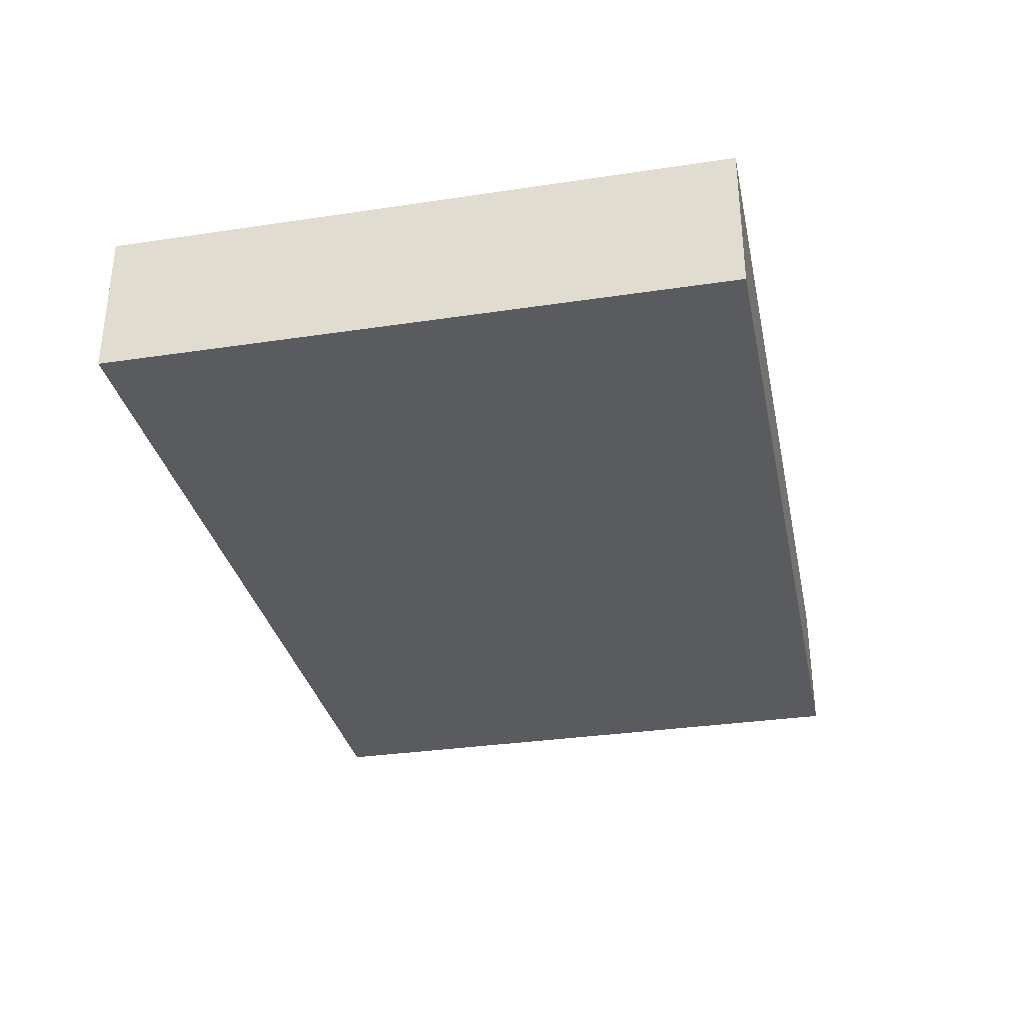
<metadata>
{"format":"obj","ext":"obj","renderer":"f3d","projection":"perspective","resolution":1024,"background":"white","views":[{"elev":-32.4,"azim":-78.2,"up":"+Y"}]}
</metadata>
<code>
v -0.8182 -0.1323 -0.5595
v 0.8182 -0.1323 -0.5595
v -0.8182 -0.1323 0.5595
v 0.8182 -0.1323 0.5595
v -0.8182 0.1323 -0.5595
v 0.8182 0.1323 -0.5595
v -0.8182 0.1323 0.5595
v 0.8182 0.1323 0.5595
v 0 0.1323 0
v 0.8182 0.1323 0
v 0 0.1323 -0.5595
v -0.8182 0.1323 0
v 0 0.1323 0.5595
v -0.8182 -0.1323 0
v -0.8182 0 0
v -0.8182 0 -0.5595
v -0.8182 0 0.5595
v 0 -0.1323 -0.5595
v 0 -0.1323 0
v 0.8182 -0.1323 0
v 0 -0.1323 0.5595
v 0.8182 0 -0.5595
v 0.8182 0 0
v 0.8182 0 0.5595
v 0 0 0.5595
v 0 0 -0.5595
v -0.4091 0.1323 -0.2797
v 0 0.1323 -0.2797
v -0.4091 0.1323 -0.5595
v 0.4091 0.1323 0.2797
v 0.8182 0.1323 0.2797
v 0.4091 0.1323 0
v 0.8182 0.1323 -0.2797
v 0.4091 0.1323 -0.5595
v 0.4091 0.1323 -0.2797
v -0.8182 0.1323 -0.2797
v -0.4091 0.1323 0
v -0.8182 0.1323 0.2797
v -0.4091 0.1323 0.5595
v -0.4091 0.1323 0.2797
v 0.4091 0.1323 0.5595
v 0 0.1323 0.2797
v -0.8182 -0.1323 -0.2797
v -0.8182 -0.06617 -0.2797
v -0.8182 -0.06617 -0.5595
v -0.8182 -0.1323 0.2797
v -0.8182 -0.06617 0.2797
v -0.8182 -0.06617 0
v -0.8182 0.06617 -0.2797
v -0.8182 0.06617 -0.5595
v -0.8182 0 -0.2797
v -0.8182 -0.06617 0.5595
v -0.8182 0 0.2797
v -0.8182 0.06617 0.5595
v -0.8182 0.06617 0.2797
v -0.8182 0.06617 0
v -0.4091 -0.1323 -0.5595
v -0.4091 -0.1323 -0.2797
v 0.4091 -0.1323 -0.5595
v 0.4091 -0.1323 -0.2797
v 0 -0.1323 -0.2797
v -0.4091 -0.1323 0.2797
v -0.4091 -0.1323 0
v 0.8182 -0.1323 -0.2797
v 0.4091 -0.1323 0
v 0.8182 -0.1323 0.2797
v 0.4091 -0.1323 0.5595
v 0.4091 -0.1323 0.2797
v -0.4091 -0.1323 0.5595
v 0 -0.1323 0.2797
v 0.8182 -0.06617 -0.5595
v 0.8182 0 -0.2797
v 0.8182 -0.06617 -0.2797
v 0.8182 0.06617 -0.5595
v 0.8182 0.06617 -0.2797
v 0.8182 0.06617 0.2797
v 0.8182 0.06617 0
v 0.8182 -0.06617 0
v 0.8182 0.06617 0.5595
v 0.8182 0 0.2797
v 0.8182 -0.06617 0.5595
v 0.8182 -0.06617 0.2797
v 0 -0.06617 0.5595
v -0.4091 -0.06617 0.5595
v 0.4091 -0.06617 0.5595
v 0.4091 0.06617 0.5595
v 0.4091 0 0.5595
v -0.4091 0 0.5595
v 0 0.06617 0.5595
v -0.4091 0.06617 0.5595
v -0.4091 -0.06617 -0.5595
v -0.4091 0.06617 -0.5595
v -0.4091 0 -0.5595
v 0.4091 -0.06617 -0.5595
v 0 -0.06617 -0.5595
v 0.4091 0 -0.5595
v 0 0.06617 -0.5595
v 0.4091 0.06617 -0.5595
v -0.6136 0.1323 -0.4196
v -0.4091 0.1323 -0.4196
v -0.6136 0.1323 -0.5595
v -0.2045 0.1323 -0.1399
v 0 0.1323 -0.1399
v -0.2045 0.1323 -0.2797
v 0 0.1323 -0.4196
v -0.2045 0.1323 -0.5595
v -0.2045 0.1323 -0.4196
v 0.2045 0.1323 0.1399
v 0.4091 0.1323 0.1399
v 0.2045 0.1323 0
v 0.6136 0.1323 0.4196
v 0.8182 0.1323 0.4196
v 0.6136 0.1323 0.2797
v 0.8182 0.1323 0.1399
v 0.6136 0.1323 0
v 0.6136 0.1323 0.1399
v 0.8182 0.1323 -0.1399
v 0.6136 0.1323 -0.2797
v 0.6136 0.1323 -0.1399
v 0.8182 0.1323 -0.4196
v 0.6136 0.1323 -0.5595
v 0.6136 0.1323 -0.4196
v 0.2045 0.1323 -0.5595
v 0.2045 0.1323 -0.4196
v 0.4091 0.1323 -0.4196
v 0.2045 0.1323 -0.1399
v 0.4091 0.1323 -0.1399
v 0.2045 0.1323 -0.2797
v -0.8182 0.1323 -0.4196
v -0.6136 0.1323 -0.2797
v -0.8182 0.1323 -0.1399
v -0.6136 0.1323 0
v -0.6136 0.1323 -0.1399
v -0.2045 0.1323 0
v -0.4091 0.1323 -0.1399
v -0.8182 0.1323 0.1399
v -0.6136 0.1323 0.2797
v -0.6136 0.1323 0.1399
v -0.8182 0.1323 0.4196
v -0.6136 0.1323 0.5595
v -0.6136 0.1323 0.4196
v -0.2045 0.1323 0.5595
v -0.2045 0.1323 0.4196
v -0.4091 0.1323 0.4196
v 0.2045 0.1323 0.5595
v 0.2045 0.1323 0.4196
v 0 0.1323 0.4196
v 0.6136 0.1323 0.5595
v 0.4091 0.1323 0.4196
v 0 0.1323 0.1399
v 0.2045 0.1323 0.2797
v -0.4091 0.1323 0.1399
v -0.2045 0.1323 0.2797
v -0.2045 0.1323 0.1399
v -0.8182 -0.1323 -0.4196
v -0.8182 -0.09925 -0.4196
v -0.8182 -0.09925 -0.5595
v -0.8182 -0.1323 -0.1399
v -0.8182 -0.09925 -0.1399
v -0.8182 -0.09925 -0.2797
v -0.8182 -0.03308 -0.4196
v -0.8182 -0.03308 -0.5595
v -0.8182 -0.06617 -0.4196
v -0.8182 -0.1323 0.1399
v -0.8182 -0.09925 0.1399
v -0.8182 -0.09925 0
v -0.8182 -0.1323 0.4196
v -0.8182 -0.09925 0.4196
v -0.8182 -0.09925 0.2797
v -0.8182 -0.03308 0.1399
v -0.8182 -0.03308 0
v -0.8182 -0.06617 0.1399
v -0.8182 0.03308 -0.1399
v -0.8182 0.03308 -0.2797
v -0.8182 0 -0.1399
v -0.8182 0.09925 -0.4196
v -0.8182 0.09925 -0.5595
v -0.8182 0.06617 -0.4196
v -0.8182 0.03308 -0.5595
v -0.8182 0 -0.4196
v -0.8182 0.03308 -0.4196
v -0.8182 -0.06617 -0.1399
v -0.8182 -0.03308 -0.1399
v -0.8182 -0.03308 -0.2797
v -0.8182 -0.09925 0.5595
v -0.8182 -0.06617 0.4196
v -0.8182 -0.03308 0.5595
v -0.8182 0 0.4196
v -0.8182 -0.03308 0.4196
v -0.8182 0 0.1399
v -0.8182 -0.03308 0.2797
v -0.8182 0.03308 0.5595
v -0.8182 0.06617 0.4196
v -0.8182 0.03308 0.4196
v -0.8182 0.09925 0.5595
v -0.8182 0.09925 0.4196
v -0.8182 0.09925 0.1399
v -0.8182 0.09925 0.2797
v -0.8182 0.09925 -0.1399
v -0.8182 0.09925 0
v -0.8182 0.09925 -0.2797
v -0.8182 0.03308 0
v -0.8182 0.06617 -0.1399
v -0.8182 0.03308 0.2797
v -0.8182 0.06617 0.1399
v -0.8182 0.03308 0.1399
v -0.6136 -0.1323 -0.5595
v -0.6136 -0.1323 -0.4196
v -0.2045 -0.1323 -0.5595
v -0.2045 -0.1323 -0.4196
v -0.4091 -0.1323 -0.4196
v -0.6136 -0.1323 -0.1399
v -0.6136 -0.1323 -0.2797
v 0.2045 -0.1323 -0.5595
v 0.2045 -0.1323 -0.4196
v 0 -0.1323 -0.4196
v 0.6136 -0.1323 -0.5595
v 0.6136 -0.1323 -0.4196
v 0.4091 -0.1323 -0.4196
v 0.2045 -0.1323 -0.1399
v 0 -0.1323 -0.1399
v 0.2045 -0.1323 -0.2797
v -0.2045 -0.1323 0.1399
v -0.4091 -0.1323 0.1399
v -0.2045 -0.1323 0
v -0.6136 -0.1323 0.4196
v -0.6136 -0.1323 0.2797
v -0.6136 -0.1323 0
v -0.6136 -0.1323 0.1399
v -0.2045 -0.1323 -0.2797
v -0.2045 -0.1323 -0.1399
v -0.4091 -0.1323 -0.1399
v 0.8182 -0.1323 -0.4196
v 0.6136 -0.1323 -0.2797
v 0.8182 -0.1323 -0.1399
v 0.6136 -0.1323 0
v 0.6136 -0.1323 -0.1399
v 0.2045 -0.1323 0
v 0.4091 -0.1323 -0.1399
v 0.8182 -0.1323 0.1399
v 0.6136 -0.1323 0.2797
v 0.6136 -0.1323 0.1399
v 0.8182 -0.1323 0.4196
v 0.6136 -0.1323 0.5595
v 0.6136 -0.1323 0.4196
v 0.2045 -0.1323 0.5595
v 0.2045 -0.1323 0.4196
v 0.4091 -0.1323 0.4196
v -0.2045 -0.1323 0.5595
v -0.2045 -0.1323 0.4196
v 0 -0.1323 0.4196
v -0.6136 -0.1323 0.5595
v -0.4091 -0.1323 0.4196
v 0 -0.1323 0.1399
v -0.2045 -0.1323 0.2797
v 0.4091 -0.1323 0.1399
v 0.2045 -0.1323 0.2797
v 0.2045 -0.1323 0.1399
v 0.8182 -0.09925 -0.5595
v 0.8182 -0.06617 -0.4196
v 0.8182 -0.09925 -0.4196
v 0.8182 -0.03308 -0.5595
v 0.8182 0 -0.4196
v 0.8182 -0.03308 -0.4196
v 0.8182 0 -0.1399
v 0.8182 -0.03308 -0.1399
v 0.8182 -0.03308 -0.2797
v 0.8182 0.03308 -0.5595
v 0.8182 0.06617 -0.4196
v 0.8182 0.03308 -0.4196
v 0.8182 0.09925 -0.5595
v 0.8182 0.09925 -0.4196
v 0.8182 0.09925 -0.1399
v 0.8182 0.09925 -0.2797
v 0.8182 0.09925 0.1399
v 0.8182 0.09925 0
v 0.8182 0.09925 0.4196
v 0.8182 0.09925 0.2797
v 0.8182 0.03308 0.1399
v 0.8182 0.03308 0
v 0.8182 0.06617 0.1399
v 0.8182 0.03308 -0.2797
v 0.8182 0.06617 -0.1399
v 0.8182 0.03308 -0.1399
v 0.8182 -0.09925 -0.2797
v 0.8182 -0.03308 0
v 0.8182 -0.06617 -0.1399
v 0.8182 -0.09925 0
v 0.8182 -0.09925 -0.1399
v 0.8182 0.03308 0.2797
v 0.8182 0 0.1399
v 0.8182 0.09925 0.5595
v 0.8182 0.06617 0.4196
v 0.8182 0.03308 0.5595
v 0.8182 0 0.4196
v 0.8182 0.03308 0.4196
v 0.8182 -0.03308 0.5595
v 0.8182 -0.06617 0.4196
v 0.8182 -0.03308 0.4196
v 0.8182 -0.09925 0.5595
v 0.8182 -0.09925 0.4196
v 0.8182 -0.09925 0.1399
v 0.8182 -0.09925 0.2797
v 0.8182 -0.03308 0.1399
v 0.8182 -0.03308 0.2797
v 0.8182 -0.06617 0.1399
v -0.4091 -0.09925 0.5595
v -0.6136 -0.09925 0.5595
v 0 -0.09925 0.5595
v -0.2045 -0.09925 0.5595
v 0 -0.03308 0.5595
v -0.2045 -0.03308 0.5595
v -0.2045 -0.06617 0.5595
v 0.4091 -0.09925 0.5595
v 0.2045 -0.09925 0.5595
v 0.6136 -0.09925 0.5595
v 0.6136 -0.03308 0.5595
v 0.6136 -0.06617 0.5595
v 0.6136 0.03308 0.5595
v 0.6136 0 0.5595
v 0.6136 0.09925 0.5595
v 0.6136 0.06617 0.5595
v 0.2045 0.03308 0.5595
v 0.2045 0 0.5595
v 0.4091 0.03308 0.5595
v 0.2045 -0.06617 0.5595
v 0.4091 -0.03308 0.5595
v 0.2045 -0.03308 0.5595
v -0.6136 -0.06617 0.5595
v -0.2045 0 0.5595
v -0.4091 -0.03308 0.5595
v -0.6136 0 0.5595
v -0.6136 -0.03308 0.5595
v 0.2045 0.06617 0.5595
v 0 0.03308 0.5595
v 0.4091 0.09925 0.5595
v 0 0.09925 0.5595
v 0.2045 0.09925 0.5595
v -0.4091 0.09925 0.5595
v -0.2045 0.09925 0.5595
v -0.6136 0.09925 0.5595
v -0.6136 0.03308 0.5595
v -0.6136 0.06617 0.5595
v -0.2045 0.03308 0.5595
v -0.2045 0.06617 0.5595
v -0.4091 0.03308 0.5595
v -0.6136 -0.09925 -0.5595
v -0.6136 -0.03308 -0.5595
v -0.6136 -0.06617 -0.5595
v -0.2045 -0.09925 -0.5595
v -0.4091 -0.09925 -0.5595
v -0.6136 0.03308 -0.5595
v -0.6136 0 -0.5595
v -0.6136 0.09925 -0.5595
v -0.6136 0.06617 -0.5595
v -0.2045 0.03308 -0.5595
v -0.2045 0 -0.5595
v -0.4091 0.03308 -0.5595
v 0.2045 -0.03308 -0.5595
v 0.2045 -0.06617 -0.5595
v 0 -0.03308 -0.5595
v 0.6136 -0.09925 -0.5595
v 0.4091 -0.09925 -0.5595
v 0 -0.09925 -0.5595
v 0.2045 -0.09925 -0.5595
v -0.4091 -0.03308 -0.5595
v -0.2045 -0.03308 -0.5595
v -0.2045 -0.06617 -0.5595
v 0.6136 -0.06617 -0.5595
v 0.2045 0 -0.5595
v 0.4091 -0.03308 -0.5595
v 0.6136 0 -0.5595
v 0.6136 -0.03308 -0.5595
v -0.2045 0.06617 -0.5595
v 0 0.03308 -0.5595
v -0.4091 0.09925 -0.5595
v 0 0.09925 -0.5595
v -0.2045 0.09925 -0.5595
v 0.4091 0.09925 -0.5595
v 0.2045 0.09925 -0.5595
v 0.6136 0.09925 -0.5595
v 0.6136 0.03308 -0.5595
v 0.6136 0.06617 -0.5595
v 0.2045 0.03308 -0.5595
v 0.2045 0.06617 -0.5595
v 0.4091 0.03308 -0.5595
f 5 99 101
f 99 27 100
f 100 29 101
f 99 100 101
f 27 102 104
f 102 9 103
f 103 28 104
f 102 103 104
f 28 105 107
f 105 11 106
f 106 29 107
f 105 106 107
f 27 104 100
f 104 28 107
f 107 29 100
f 104 107 100
f 9 108 110
f 108 30 109
f 109 32 110
f 108 109 110
f 30 111 113
f 111 8 112
f 112 31 113
f 111 112 113
f 31 114 116
f 114 10 115
f 115 32 116
f 114 115 116
f 30 113 109
f 113 31 116
f 116 32 109
f 113 116 109
f 10 117 119
f 117 33 118
f 118 35 119
f 117 118 119
f 33 120 122
f 120 6 121
f 121 34 122
f 120 121 122
f 34 123 125
f 123 11 124
f 124 35 125
f 123 124 125
f 33 122 118
f 122 34 125
f 125 35 118
f 122 125 118
f 9 110 103
f 110 32 126
f 126 28 103
f 110 126 103
f 32 115 127
f 115 10 119
f 119 35 127
f 115 119 127
f 35 124 128
f 124 11 105
f 105 28 128
f 124 105 128
f 32 127 126
f 127 35 128
f 128 28 126
f 127 128 126
f 5 129 99
f 129 36 130
f 130 27 99
f 129 130 99
f 36 131 133
f 131 12 132
f 132 37 133
f 131 132 133
f 37 134 135
f 134 9 102
f 102 27 135
f 134 102 135
f 36 133 130
f 133 37 135
f 135 27 130
f 133 135 130
f 12 136 138
f 136 38 137
f 137 40 138
f 136 137 138
f 38 139 141
f 139 7 140
f 140 39 141
f 139 140 141
f 39 142 144
f 142 13 143
f 143 40 144
f 142 143 144
f 38 141 137
f 141 39 144
f 144 40 137
f 141 144 137
f 13 145 147
f 145 41 146
f 146 42 147
f 145 146 147
f 41 148 149
f 148 8 111
f 111 30 149
f 148 111 149
f 30 108 151
f 108 9 150
f 150 42 151
f 108 150 151
f 41 149 146
f 149 30 151
f 151 42 146
f 149 151 146
f 12 138 132
f 138 40 152
f 152 37 132
f 138 152 132
f 40 143 153
f 143 13 147
f 147 42 153
f 143 147 153
f 42 150 154
f 150 9 134
f 134 37 154
f 150 134 154
f 40 153 152
f 153 42 154
f 154 37 152
f 153 154 152
f 1 155 157
f 155 43 156
f 156 45 157
f 155 156 157
f 43 158 160
f 158 14 159
f 159 44 160
f 158 159 160
f 44 161 163
f 161 16 162
f 162 45 163
f 161 162 163
f 43 160 156
f 160 44 163
f 163 45 156
f 160 163 156
f 14 164 166
f 164 46 165
f 165 48 166
f 164 165 166
f 46 167 169
f 167 3 168
f 168 47 169
f 167 168 169
f 47 170 172
f 170 15 171
f 171 48 172
f 170 171 172
f 46 169 165
f 169 47 172
f 172 48 165
f 169 172 165
f 15 173 175
f 173 49 174
f 174 51 175
f 173 174 175
f 49 176 178
f 176 5 177
f 177 50 178
f 176 177 178
f 50 179 181
f 179 16 180
f 180 51 181
f 179 180 181
f 49 178 174
f 178 50 181
f 181 51 174
f 178 181 174
f 14 166 159
f 166 48 182
f 182 44 159
f 166 182 159
f 48 171 183
f 171 15 175
f 175 51 183
f 171 175 183
f 51 180 184
f 180 16 161
f 161 44 184
f 180 161 184
f 48 183 182
f 183 51 184
f 184 44 182
f 183 184 182
f 3 185 168
f 185 52 186
f 186 47 168
f 185 186 168
f 52 187 189
f 187 17 188
f 188 53 189
f 187 188 189
f 53 190 191
f 190 15 170
f 170 47 191
f 190 170 191
f 52 189 186
f 189 53 191
f 191 47 186
f 189 191 186
f 17 192 194
f 192 54 193
f 193 55 194
f 192 193 194
f 54 195 196
f 195 7 139
f 139 38 196
f 195 139 196
f 38 136 198
f 136 12 197
f 197 55 198
f 136 197 198
f 54 196 193
f 196 38 198
f 198 55 193
f 196 198 193
f 12 131 200
f 131 36 199
f 199 56 200
f 131 199 200
f 36 129 201
f 129 5 176
f 176 49 201
f 129 176 201
f 49 173 203
f 173 15 202
f 202 56 203
f 173 202 203
f 36 201 199
f 201 49 203
f 203 56 199
f 201 203 199
f 17 194 188
f 194 55 204
f 204 53 188
f 194 204 188
f 55 197 205
f 197 12 200
f 200 56 205
f 197 200 205
f 56 202 206
f 202 15 190
f 190 53 206
f 202 190 206
f 55 205 204
f 205 56 206
f 206 53 204
f 205 206 204
f 1 207 155
f 207 57 208
f 208 43 155
f 207 208 155
f 57 209 211
f 209 18 210
f 210 58 211
f 209 210 211
f 58 212 213
f 212 14 158
f 158 43 213
f 212 158 213
f 57 211 208
f 211 58 213
f 213 43 208
f 211 213 208
f 18 214 216
f 214 59 215
f 215 61 216
f 214 215 216
f 59 217 219
f 217 2 218
f 218 60 219
f 217 218 219
f 60 220 222
f 220 19 221
f 221 61 222
f 220 221 222
f 59 219 215
f 219 60 222
f 222 61 215
f 219 222 215
f 19 223 225
f 223 62 224
f 224 63 225
f 223 224 225
f 62 226 227
f 226 3 167
f 167 46 227
f 226 167 227
f 46 164 229
f 164 14 228
f 228 63 229
f 164 228 229
f 62 227 224
f 227 46 229
f 229 63 224
f 227 229 224
f 18 216 210
f 216 61 230
f 230 58 210
f 216 230 210
f 61 221 231
f 221 19 225
f 225 63 231
f 221 225 231
f 63 228 232
f 228 14 212
f 212 58 232
f 228 212 232
f 61 231 230
f 231 63 232
f 232 58 230
f 231 232 230
f 2 233 218
f 233 64 234
f 234 60 218
f 233 234 218
f 64 235 237
f 235 20 236
f 236 65 237
f 235 236 237
f 65 238 239
f 238 19 220
f 220 60 239
f 238 220 239
f 64 237 234
f 237 65 239
f 239 60 234
f 237 239 234
f 20 240 242
f 240 66 241
f 241 68 242
f 240 241 242
f 66 243 245
f 243 4 244
f 244 67 245
f 243 244 245
f 67 246 248
f 246 21 247
f 247 68 248
f 246 247 248
f 66 245 241
f 245 67 248
f 248 68 241
f 245 248 241
f 21 249 251
f 249 69 250
f 250 70 251
f 249 250 251
f 69 252 253
f 252 3 226
f 226 62 253
f 252 226 253
f 62 223 255
f 223 19 254
f 254 70 255
f 223 254 255
f 69 253 250
f 253 62 255
f 255 70 250
f 253 255 250
f 20 242 236
f 242 68 256
f 256 65 236
f 242 256 236
f 68 247 257
f 247 21 251
f 251 70 257
f 247 251 257
f 70 254 258
f 254 19 238
f 238 65 258
f 254 238 258
f 68 257 256
f 257 70 258
f 258 65 256
f 257 258 256
f 2 259 261
f 259 71 260
f 260 73 261
f 259 260 261
f 71 262 264
f 262 22 263
f 263 72 264
f 262 263 264
f 72 265 267
f 265 23 266
f 266 73 267
f 265 266 267
f 71 264 260
f 264 72 267
f 267 73 260
f 264 267 260
f 22 268 270
f 268 74 269
f 269 75 270
f 268 269 270
f 74 271 272
f 271 6 120
f 120 33 272
f 271 120 272
f 33 117 274
f 117 10 273
f 273 75 274
f 117 273 274
f 74 272 269
f 272 33 274
f 274 75 269
f 272 274 269
f 10 114 276
f 114 31 275
f 275 77 276
f 114 275 276
f 31 112 278
f 112 8 277
f 277 76 278
f 112 277 278
f 76 279 281
f 279 23 280
f 280 77 281
f 279 280 281
f 31 278 275
f 278 76 281
f 281 77 275
f 278 281 275
f 22 270 263
f 270 75 282
f 282 72 263
f 270 282 263
f 75 273 283
f 273 10 276
f 276 77 283
f 273 276 283
f 77 280 284
f 280 23 265
f 265 72 284
f 280 265 284
f 75 283 282
f 283 77 284
f 284 72 282
f 283 284 282
f 2 261 233
f 261 73 285
f 285 64 233
f 261 285 233
f 73 266 287
f 266 23 286
f 286 78 287
f 266 286 287
f 78 288 289
f 288 20 235
f 235 64 289
f 288 235 289
f 73 287 285
f 287 78 289
f 289 64 285
f 287 289 285
f 23 279 291
f 279 76 290
f 290 80 291
f 279 290 291
f 76 277 293
f 277 8 292
f 292 79 293
f 277 292 293
f 79 294 296
f 294 24 295
f 295 80 296
f 294 295 296
f 76 293 290
f 293 79 296
f 296 80 290
f 293 296 290
f 24 297 299
f 297 81 298
f 298 82 299
f 297 298 299
f 81 300 301
f 300 4 243
f 243 66 301
f 300 243 301
f 66 240 303
f 240 20 302
f 302 82 303
f 240 302 303
f 81 301 298
f 301 66 303
f 303 82 298
f 301 303 298
f 23 291 286
f 291 80 304
f 304 78 286
f 291 304 286
f 80 295 305
f 295 24 299
f 299 82 305
f 295 299 305
f 82 302 306
f 302 20 288
f 288 78 306
f 302 288 306
f 80 305 304
f 305 82 306
f 306 78 304
f 305 306 304
f 3 252 308
f 252 69 307
f 307 84 308
f 252 307 308
f 69 249 310
f 249 21 309
f 309 83 310
f 249 309 310
f 83 311 313
f 311 25 312
f 312 84 313
f 311 312 313
f 69 310 307
f 310 83 313
f 313 84 307
f 310 313 307
f 21 246 315
f 246 67 314
f 314 85 315
f 246 314 315
f 67 244 316
f 244 4 300
f 300 81 316
f 244 300 316
f 81 297 318
f 297 24 317
f 317 85 318
f 297 317 318
f 67 316 314
f 316 81 318
f 318 85 314
f 316 318 314
f 24 294 320
f 294 79 319
f 319 87 320
f 294 319 320
f 79 292 322
f 292 8 321
f 321 86 322
f 292 321 322
f 86 323 325
f 323 25 324
f 324 87 325
f 323 324 325
f 79 322 319
f 322 86 325
f 325 87 319
f 322 325 319
f 21 315 309
f 315 85 326
f 326 83 309
f 315 326 309
f 85 317 327
f 317 24 320
f 320 87 327
f 317 320 327
f 87 324 328
f 324 25 311
f 311 83 328
f 324 311 328
f 85 327 326
f 327 87 328
f 328 83 326
f 327 328 326
f 3 308 185
f 308 84 329
f 329 52 185
f 308 329 185
f 84 312 331
f 312 25 330
f 330 88 331
f 312 330 331
f 88 332 333
f 332 17 187
f 187 52 333
f 332 187 333
f 84 331 329
f 331 88 333
f 333 52 329
f 331 333 329
f 25 323 335
f 323 86 334
f 334 89 335
f 323 334 335
f 86 321 336
f 321 8 148
f 148 41 336
f 321 148 336
f 41 145 338
f 145 13 337
f 337 89 338
f 145 337 338
f 86 336 334
f 336 41 338
f 338 89 334
f 336 338 334
f 13 142 340
f 142 39 339
f 339 90 340
f 142 339 340
f 39 140 341
f 140 7 195
f 195 54 341
f 140 195 341
f 54 192 343
f 192 17 342
f 342 90 343
f 192 342 343
f 39 341 339
f 341 54 343
f 343 90 339
f 341 343 339
f 25 335 330
f 335 89 344
f 344 88 330
f 335 344 330
f 89 337 345
f 337 13 340
f 340 90 345
f 337 340 345
f 90 342 346
f 342 17 332
f 332 88 346
f 342 332 346
f 89 345 344
f 345 90 346
f 346 88 344
f 345 346 344
f 1 157 207
f 157 45 347
f 347 57 207
f 157 347 207
f 45 162 349
f 162 16 348
f 348 91 349
f 162 348 349
f 91 350 351
f 350 18 209
f 209 57 351
f 350 209 351
f 45 349 347
f 349 91 351
f 351 57 347
f 349 351 347
f 16 179 353
f 179 50 352
f 352 93 353
f 179 352 353
f 50 177 355
f 177 5 354
f 354 92 355
f 177 354 355
f 92 356 358
f 356 26 357
f 357 93 358
f 356 357 358
f 50 355 352
f 355 92 358
f 358 93 352
f 355 358 352
f 26 359 361
f 359 94 360
f 360 95 361
f 359 360 361
f 94 362 363
f 362 2 217
f 217 59 363
f 362 217 363
f 59 214 365
f 214 18 364
f 364 95 365
f 214 364 365
f 94 363 360
f 363 59 365
f 365 95 360
f 363 365 360
f 16 353 348
f 353 93 366
f 366 91 348
f 353 366 348
f 93 357 367
f 357 26 361
f 361 95 367
f 357 361 367
f 95 364 368
f 364 18 350
f 350 91 368
f 364 350 368
f 93 367 366
f 367 95 368
f 368 91 366
f 367 368 366
f 2 362 259
f 362 94 369
f 369 71 259
f 362 369 259
f 94 359 371
f 359 26 370
f 370 96 371
f 359 370 371
f 96 372 373
f 372 22 262
f 262 71 373
f 372 262 373
f 94 371 369
f 371 96 373
f 373 71 369
f 371 373 369
f 26 356 375
f 356 92 374
f 374 97 375
f 356 374 375
f 92 354 376
f 354 5 101
f 101 29 376
f 354 101 376
f 29 106 378
f 106 11 377
f 377 97 378
f 106 377 378
f 92 376 374
f 376 29 378
f 378 97 374
f 376 378 374
f 11 123 380
f 123 34 379
f 379 98 380
f 123 379 380
f 34 121 381
f 121 6 271
f 271 74 381
f 121 271 381
f 74 268 383
f 268 22 382
f 382 98 383
f 268 382 383
f 34 381 379
f 381 74 383
f 383 98 379
f 381 383 379
f 26 375 370
f 375 97 384
f 384 96 370
f 375 384 370
f 97 377 385
f 377 11 380
f 380 98 385
f 377 380 385
f 98 382 386
f 382 22 372
f 372 96 386
f 382 372 386
f 97 385 384
f 385 98 386
f 386 96 384
f 385 386 384

</code>
